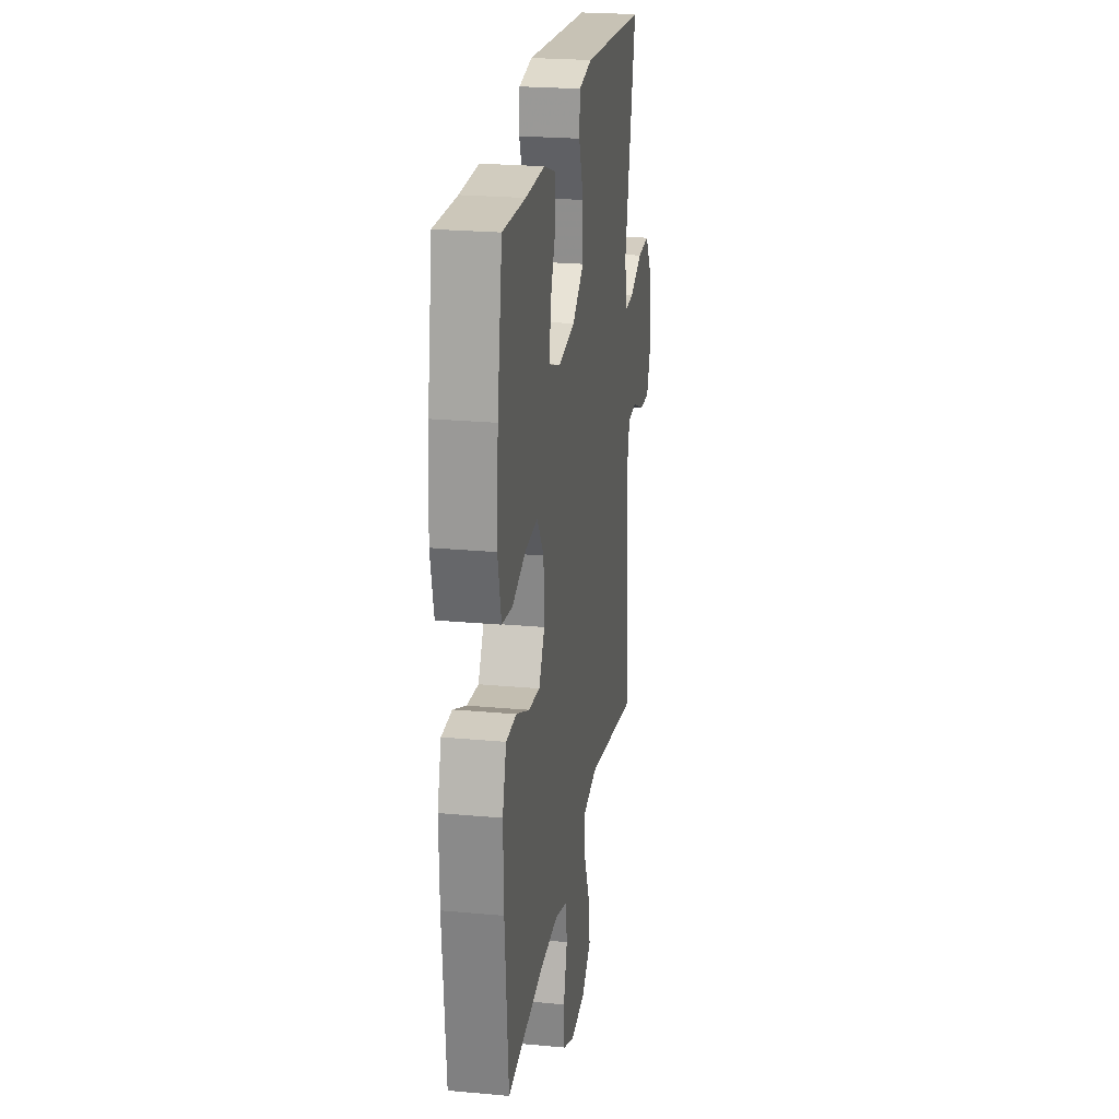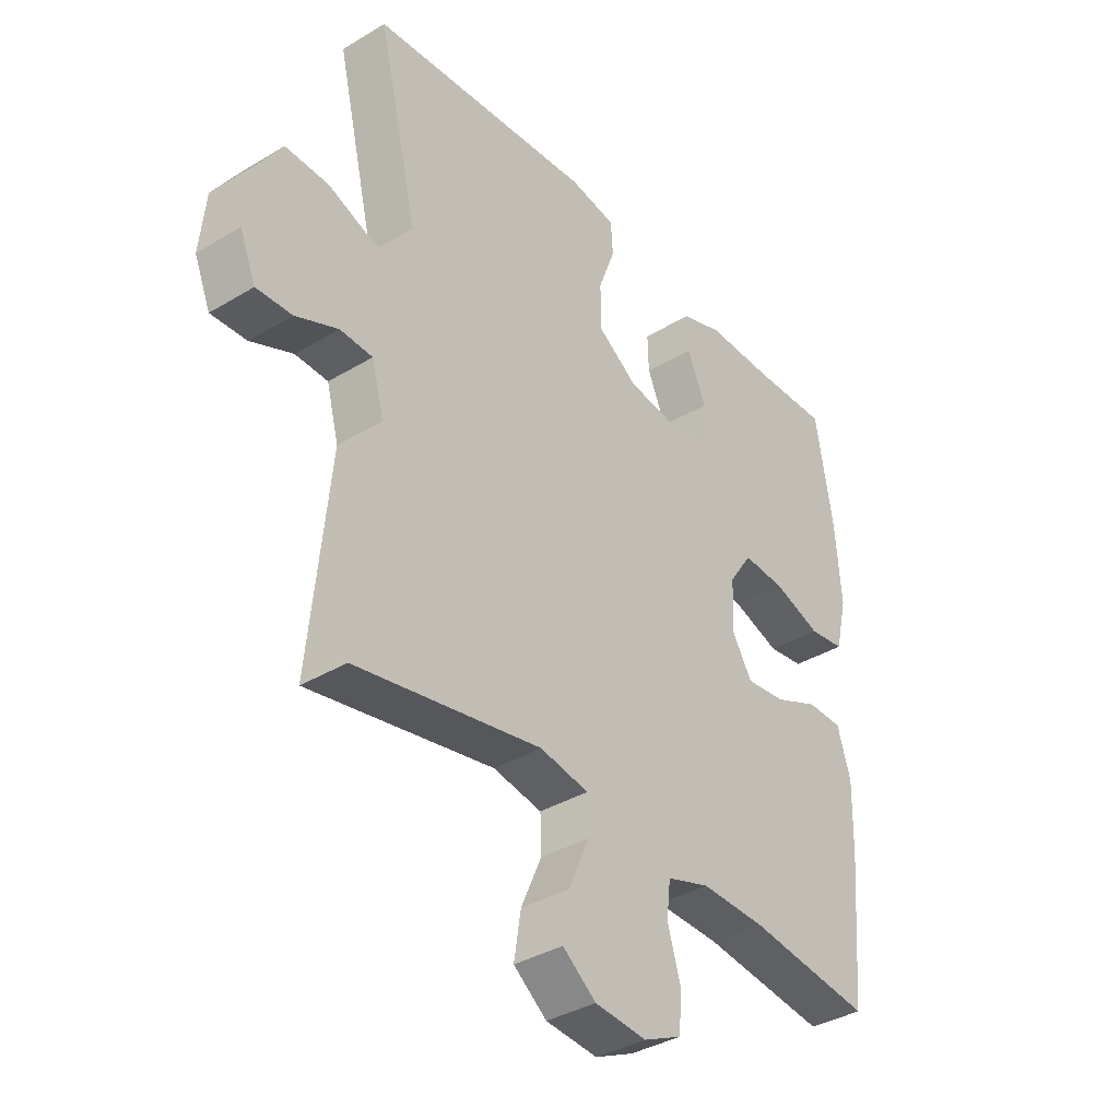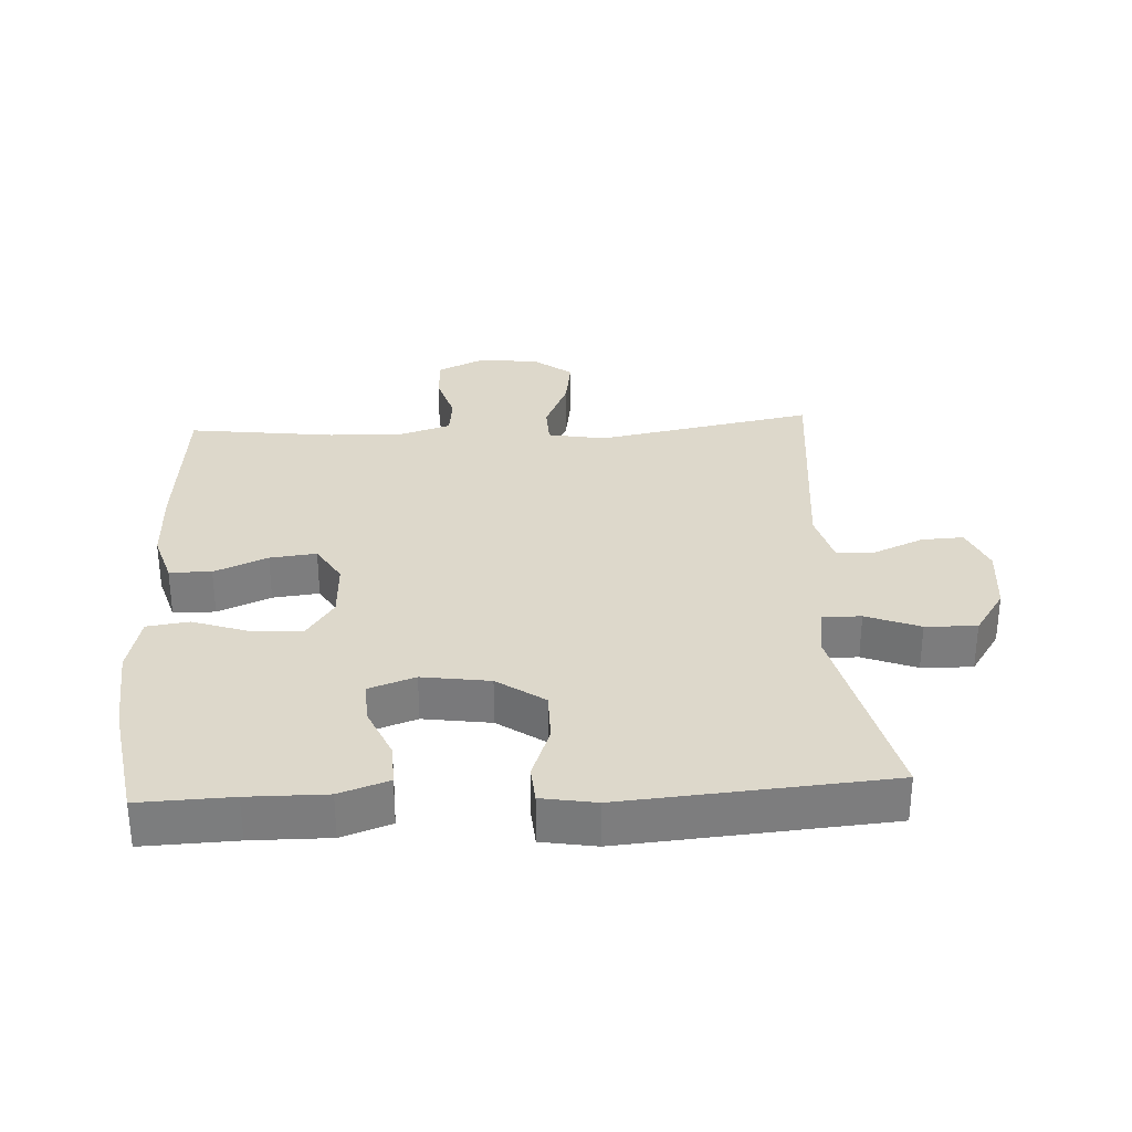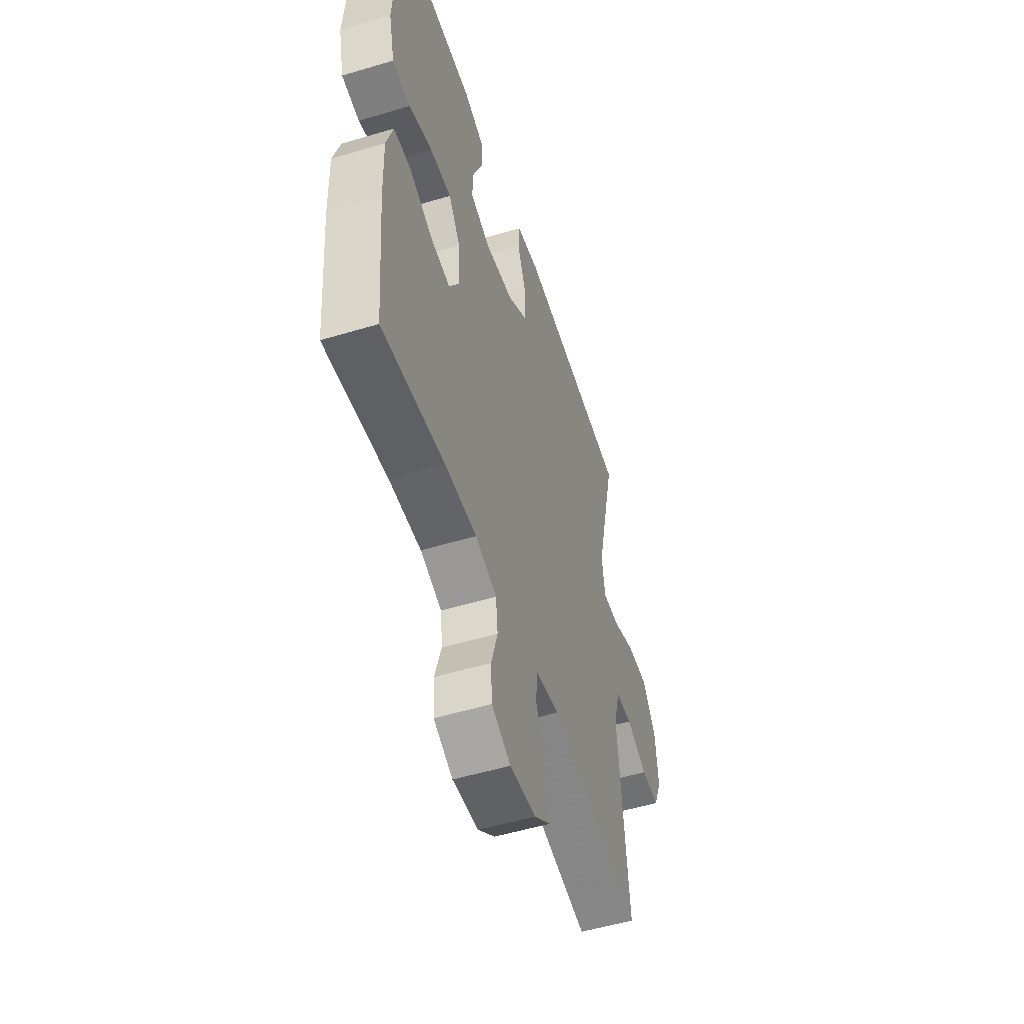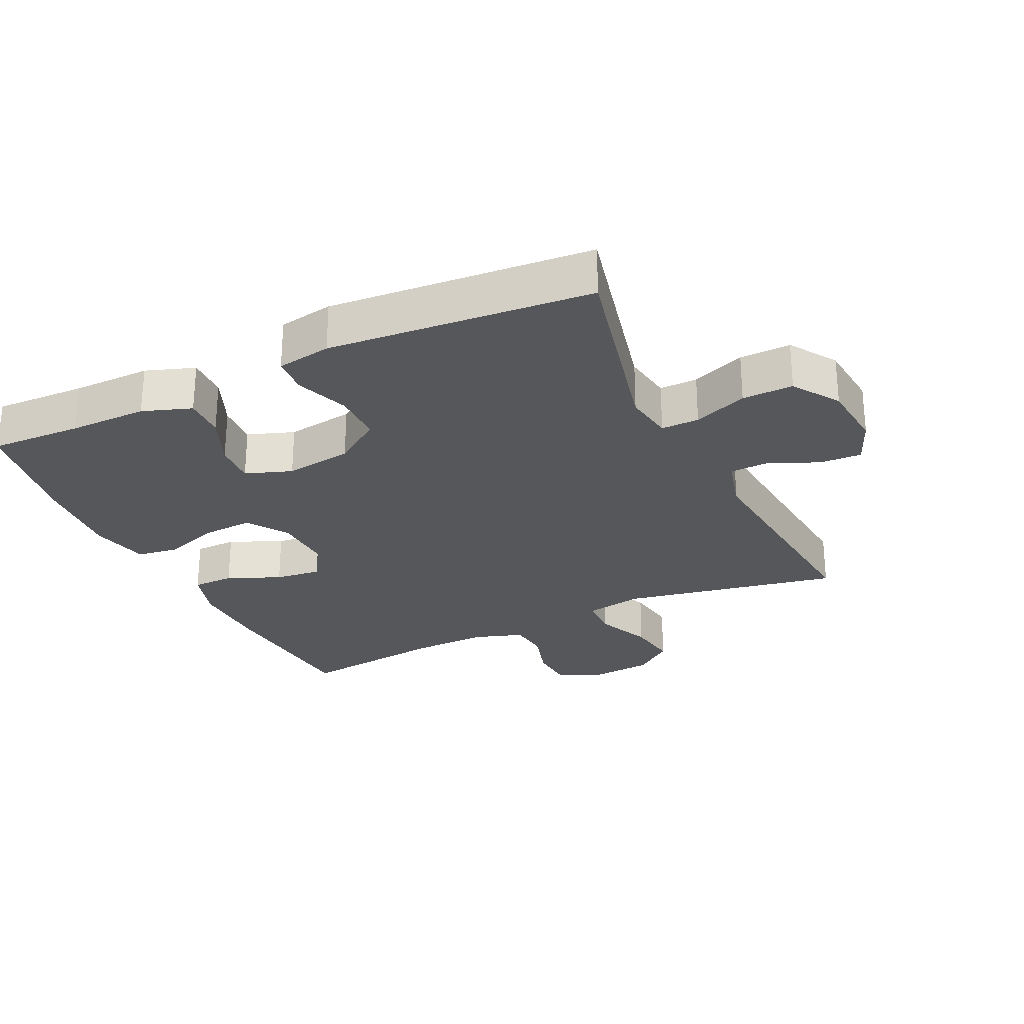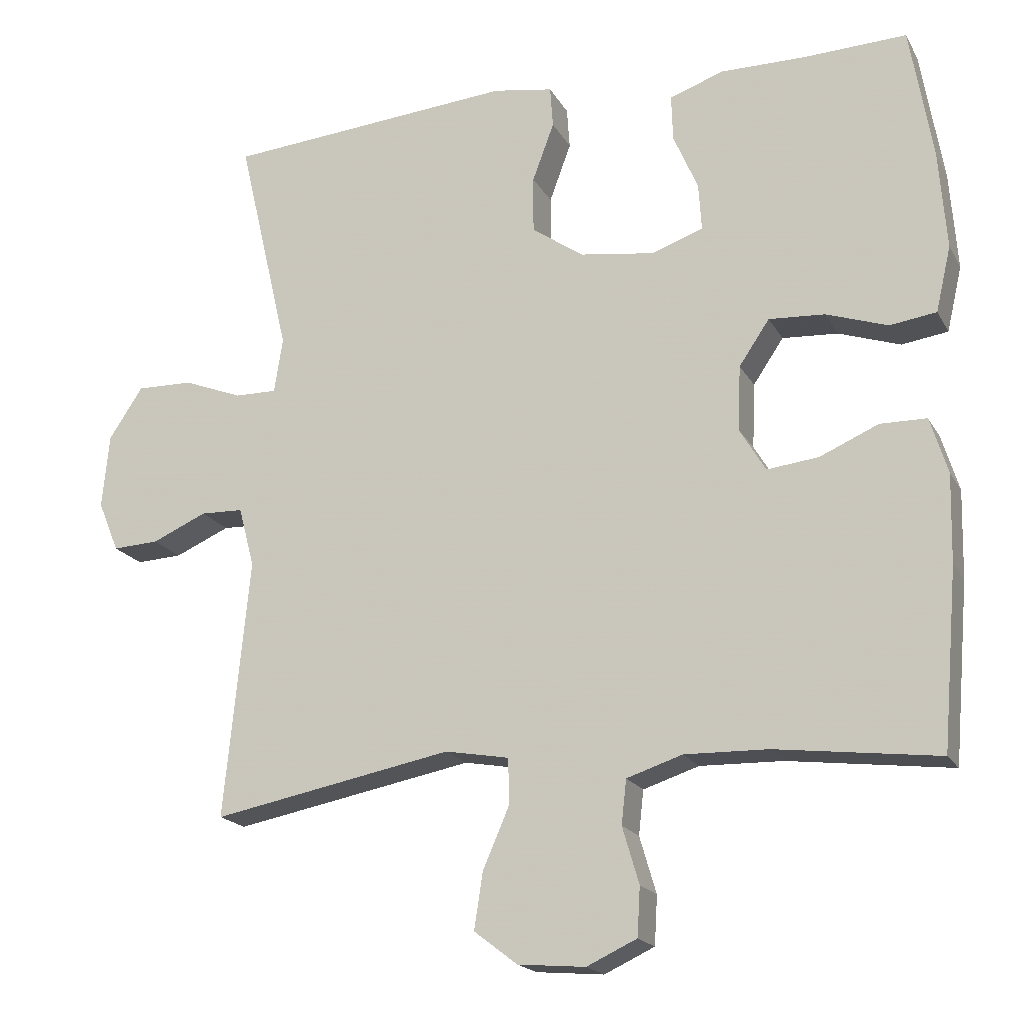
<metadata>
{"format":"obj","ext":"obj","renderer":"f3d","projection":"perspective","resolution":1024,"background":"white","views":[{"elev":23.4,"azim":-81.1,"up":"+Z"},{"elev":-37.0,"azim":127.8,"up":"+Z"},{"elev":31.4,"azim":-3.1,"up":"+Y"},{"elev":-52.5,"azim":-72.1,"up":"+Z"},{"elev":-27.0,"azim":25.4,"up":"+Y"},{"elev":-18.8,"azim":-158.8,"up":"+Z"}]}
</metadata>
<code>
v -0.5 0.07 -0.5
v -0.521 0.07 -0.255
v -0.524 0.07 -0.134
v -0.5 0.07 -0.056
v -0.436 0.07 -0.055
v -0.355 0.07 -0.09
v -0.284 0.07 -0.098
v -0.248 0.07 -0.038
v -0.252 0.07 0.052
v -0.294 0.07 0.114
v -0.371 0.07 0.109
v -0.456 0.07 0.08
v -0.52 0.07 0.089
v -0.541 0.07 0.179
v -0.531 0.07 0.314
v -0.5 0.07 0.5
v -0.359 0.07 0.495
v -0.24 0.07 0.496
v -0.165 0.07 0.47
v -0.167 0.07 0.406
v -0.201 0.07 0.327
v -0.205 0.07 0.262
v -0.134 0.07 0.237
v -0.031 0.07 0.252
v 0.041 0.07 0.302
v 0.041 0.07 0.38
v 0.011 0.07 0.461
v 0.015 0.07 0.518
v 0.098 0.07 0.532
v 0.5 0.07 0.5
v 0.428 0.07 0.192
v 0.44 0.07 0.116
v 0.498 0.07 0.117
v 0.58 0.07 0.149
v 0.658 0.07 0.151
v 0.705 0.07 0.08
v 0.715 0.07 -0.023
v 0.686 0.07 -0.093
v 0.622 0.07 -0.09
v 0.546 0.07 -0.057
v 0.487 0.07 -0.059
v 0.465 0.07 -0.142
v 0.5 0.07 -0.5
v 0.167 0.07 -0.437
v 0.079 0.07 -0.453
v 0.077 0.07 -0.515
v 0.114 0.07 -0.6
v 0.126 0.07 -0.678
v 0.066 0.07 -0.724
v -0.027 0.07 -0.732
v -0.096 0.07 -0.7
v -0.1 0.07 -0.633
v -0.077 0.07 -0.555
v -0.084 0.07 -0.494
v -0.161 0.07 -0.469
v -0.276 0.07 -0.472
v -0.5 0 -0.5
v -0.521 0 -0.255
v -0.524 0 -0.134
v -0.5 0 -0.056
v -0.436 0 -0.055
v -0.355 0 -0.09
v -0.284 0 -0.098
v -0.248 0 -0.038
v -0.252 0 0.052
v -0.294 0 0.114
v -0.371 0 0.109
v -0.456 0 0.08
v -0.52 0 0.089
v -0.541 0 0.179
v -0.531 0 0.314
v -0.5 0 0.5
v -0.359 0 0.495
v -0.24 0 0.496
v -0.165 0 0.47
v -0.167 0 0.406
v -0.201 0 0.327
v -0.205 0 0.262
v -0.134 0 0.237
v -0.031 0 0.252
v 0.041 0 0.302
v 0.041 0 0.38
v 0.011 0 0.461
v 0.015 0 0.518
v 0.098 0 0.532
v 0.5 0 0.5
v 0.428 0 0.192
v 0.44 0 0.116
v 0.498 0 0.117
v 0.58 0 0.149
v 0.658 0 0.151
v 0.705 0 0.08
v 0.715 0 -0.023
v 0.686 0 -0.093
v 0.622 0 -0.09
v 0.546 0 -0.057
v 0.487 0 -0.059
v 0.465 0 -0.142
v 0.5 0 -0.5
v 0.167 0 -0.437
v 0.079 0 -0.453
v 0.077 0 -0.515
v 0.114 0 -0.6
v 0.126 0 -0.678
v 0.066 0 -0.724
v -0.027 0 -0.732
v -0.096 0 -0.7
v -0.1 0 -0.633
v -0.077 0 -0.555
v -0.084 0 -0.494
v -0.161 0 -0.469
v -0.276 0 -0.472
f 50 51 52 53
f 50 53 54
f 49 50 54
f 46 47 48 49
f 45 46 49 54
f 42 43 44
f 41 42 44 45
f 37 38 39 40
f 37 40 41
f 36 37 41
f 33 34 35 36
f 32 33 36 41
f 28 29 30 31
f 26 27 28 31
f 25 26 31 32
f 24 25 32 41
f 18 19 20 21
f 17 18 21 22
f 16 17 22
f 15 16 22
f 14 15 22 23
f 11 12 13 14
f 10 11 14 23
f 3 4 5 6
f 3 6 7
f 56 1 2 3
f 55 56 3 7
f 9 10 23 24
f 8 9 24 41
f 41 45 54 55
f 7 8 41 55
f 109 108 107 106
f 110 109 106
f 110 106 105
f 105 104 103 102
f 110 105 102 101
f 100 99 98
f 101 100 98 97
f 96 95 94 93
f 97 96 93
f 97 93 92
f 92 91 90 89
f 97 92 89 88
f 87 86 85 84
f 87 84 83 82
f 88 87 82 81
f 97 88 81 80
f 77 76 75 74
f 78 77 74 73
f 78 73 72
f 78 72 71
f 79 78 71 70
f 70 69 68 67
f 79 70 67 66
f 62 61 60 59
f 63 62 59
f 59 58 57 112
f 63 59 112 111
f 80 79 66 65
f 97 80 65 64
f 111 110 101 97
f 111 97 64 63
f 1 57 58 2
f 2 58 59 3
f 3 59 60 4
f 4 60 61 5
f 5 61 62 6
f 6 62 63 7
f 7 63 64 8
f 8 64 65 9
f 9 65 66 10
f 10 66 67 11
f 11 67 68 12
f 12 68 69 13
f 13 69 70 14
f 14 70 71 15
f 15 71 72 16
f 16 72 73 17
f 17 73 74 18
f 18 74 75 19
f 19 75 76 20
f 20 76 77 21
f 21 77 78 22
f 22 78 79 23
f 23 79 80 24
f 24 80 81 25
f 25 81 82 26
f 26 82 83 27
f 27 83 84 28
f 28 84 85 29
f 29 85 86 30
f 30 86 87 31
f 31 87 88 32
f 32 88 89 33
f 33 89 90 34
f 34 90 91 35
f 35 91 92 36
f 36 92 93 37
f 37 93 94 38
f 38 94 95 39
f 39 95 96 40
f 40 96 97 41
f 41 97 98 42
f 42 98 99 43
f 43 99 100 44
f 44 100 101 45
f 45 101 102 46
f 46 102 103 47
f 47 103 104 48
f 48 104 105 49
f 49 105 106 50
f 50 106 107 51
f 51 107 108 52
f 52 108 109 53
f 53 109 110 54
f 54 110 111 55
f 55 111 112 56
f 56 112 57 1

</code>
